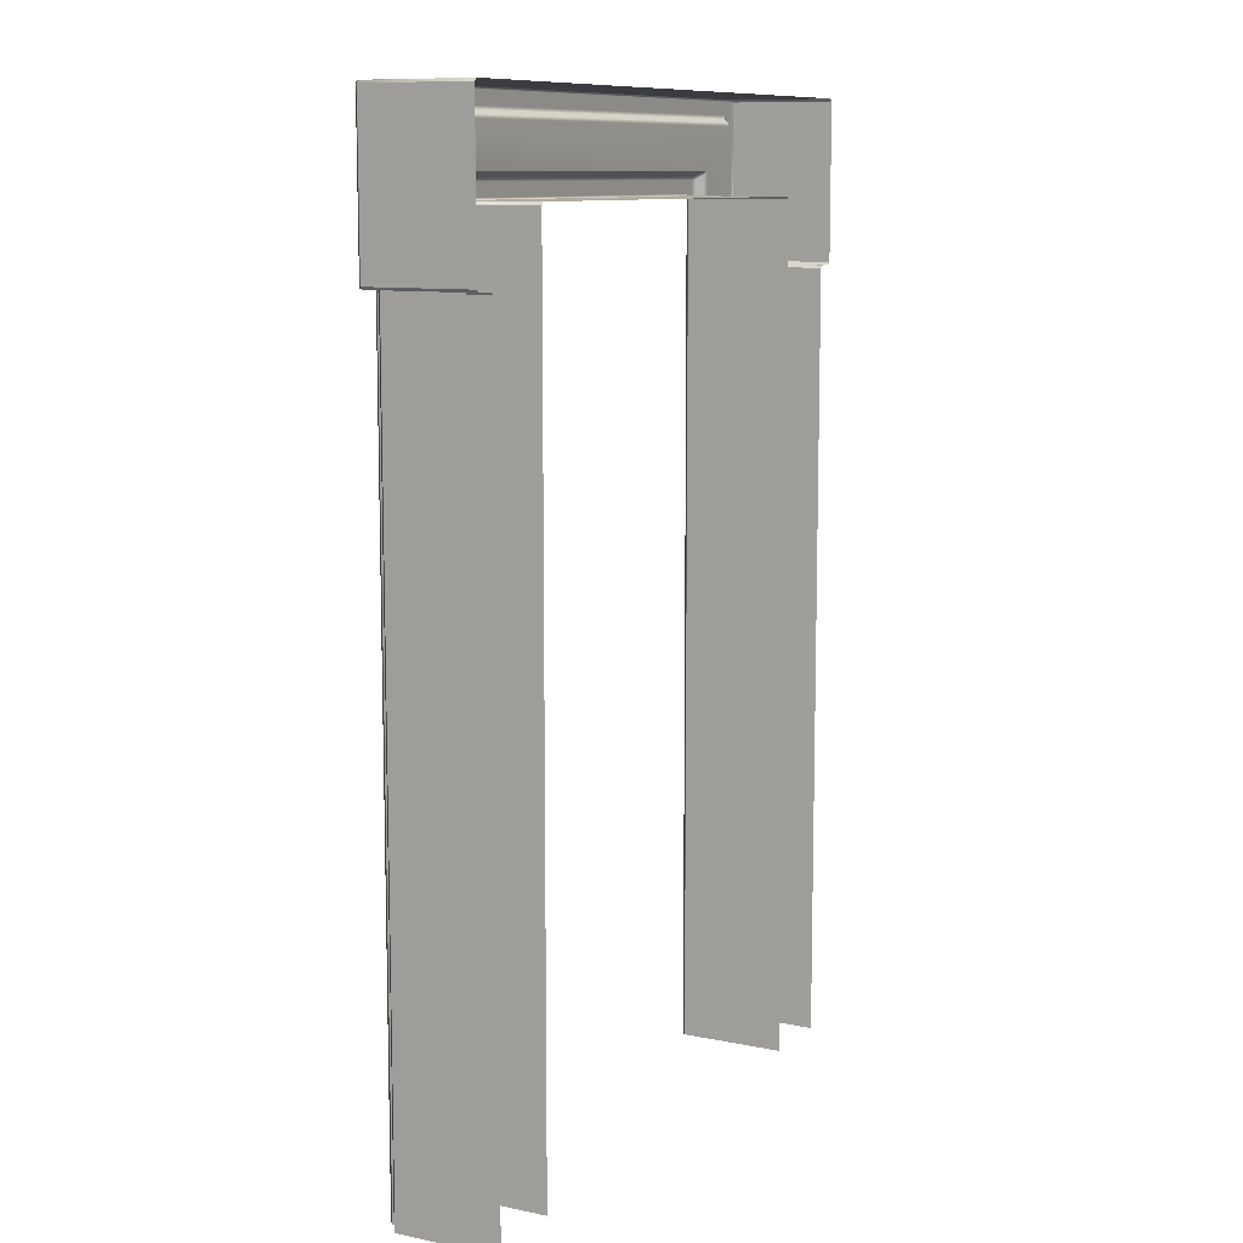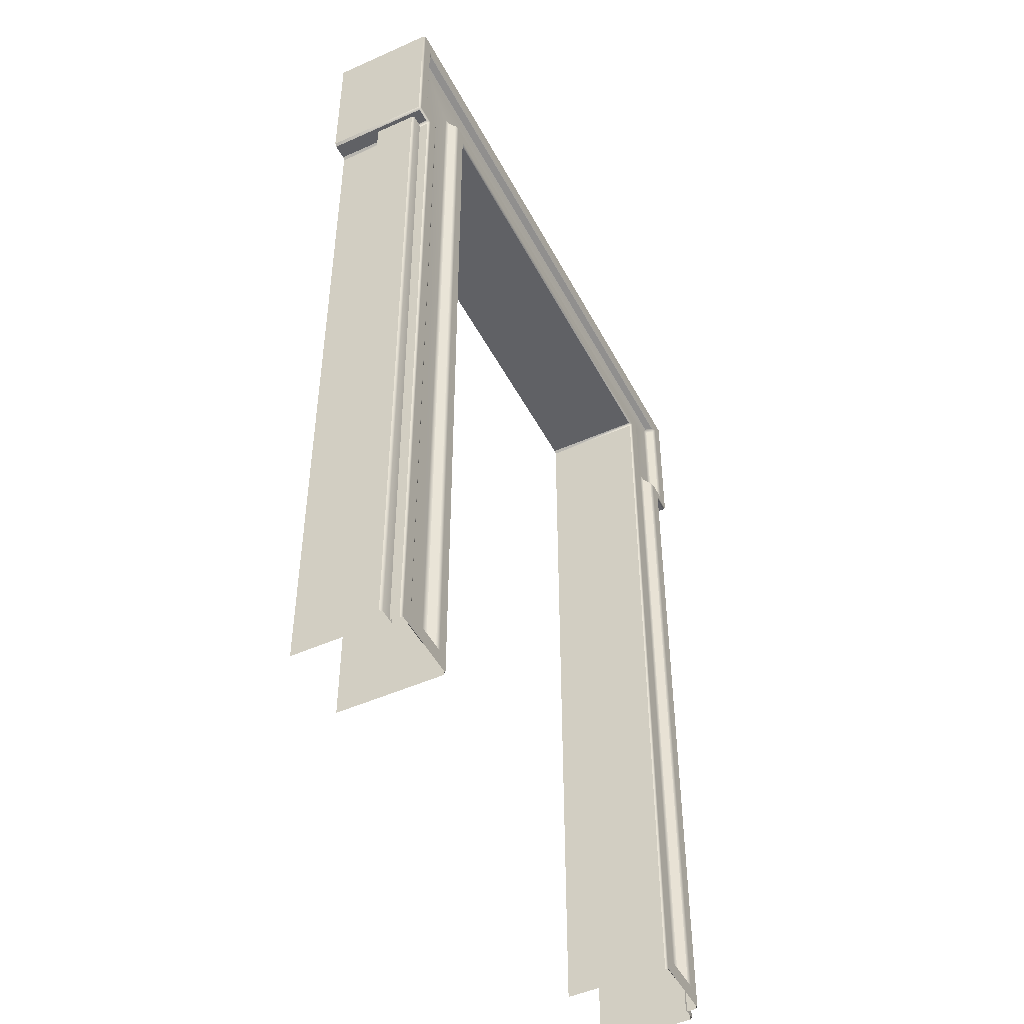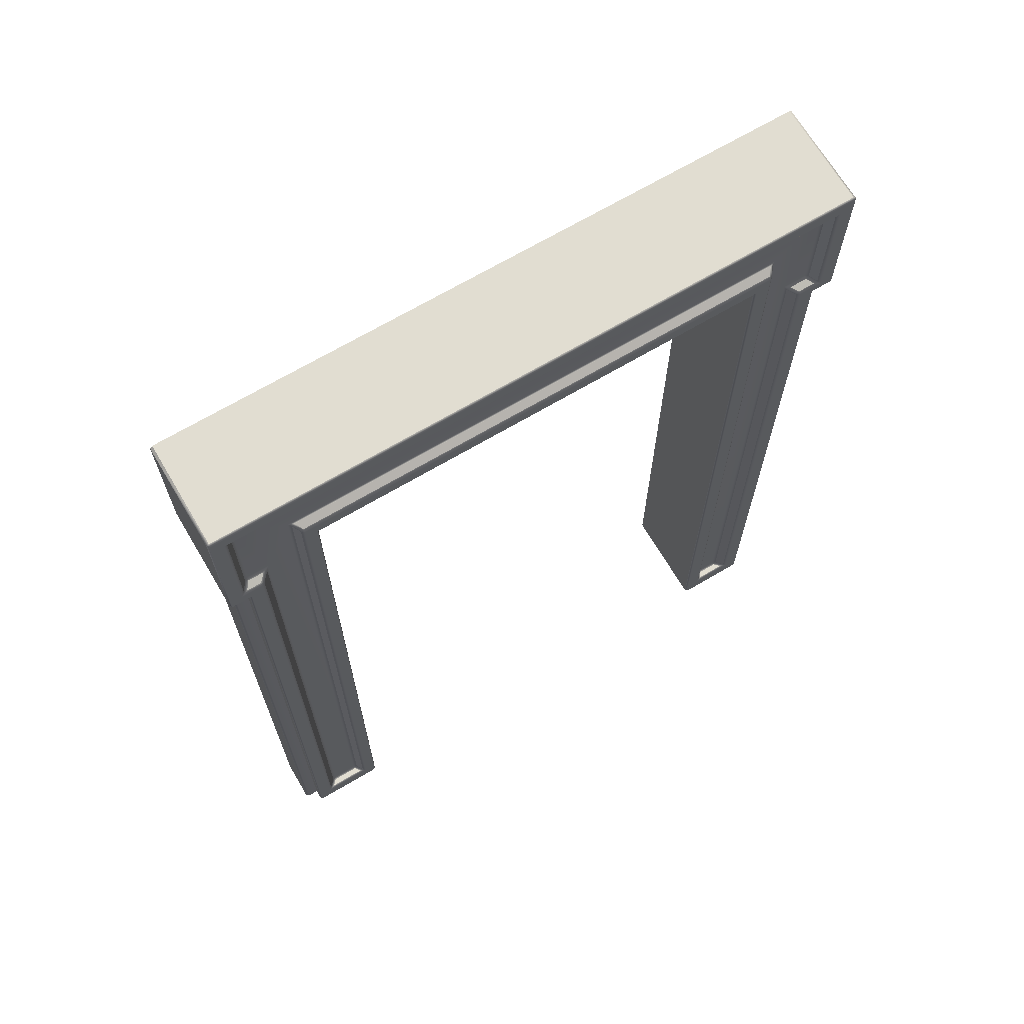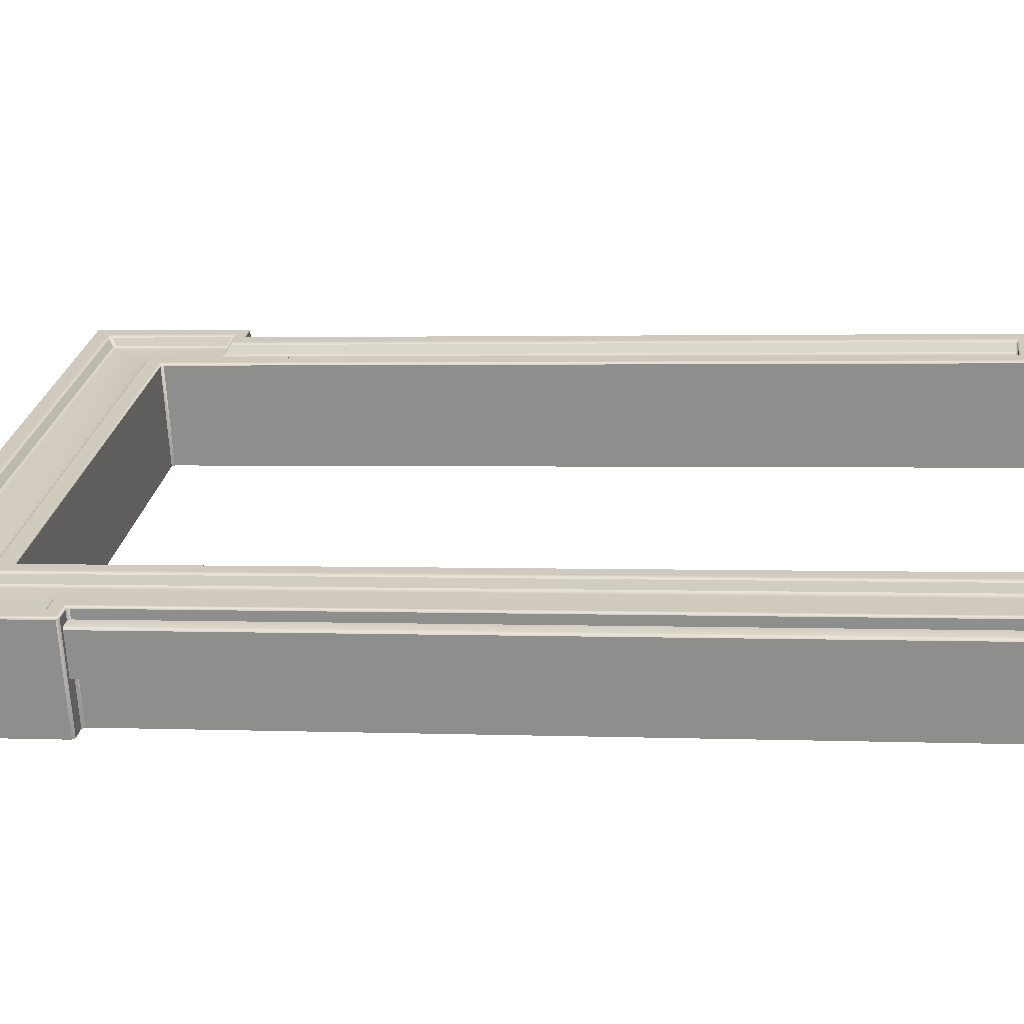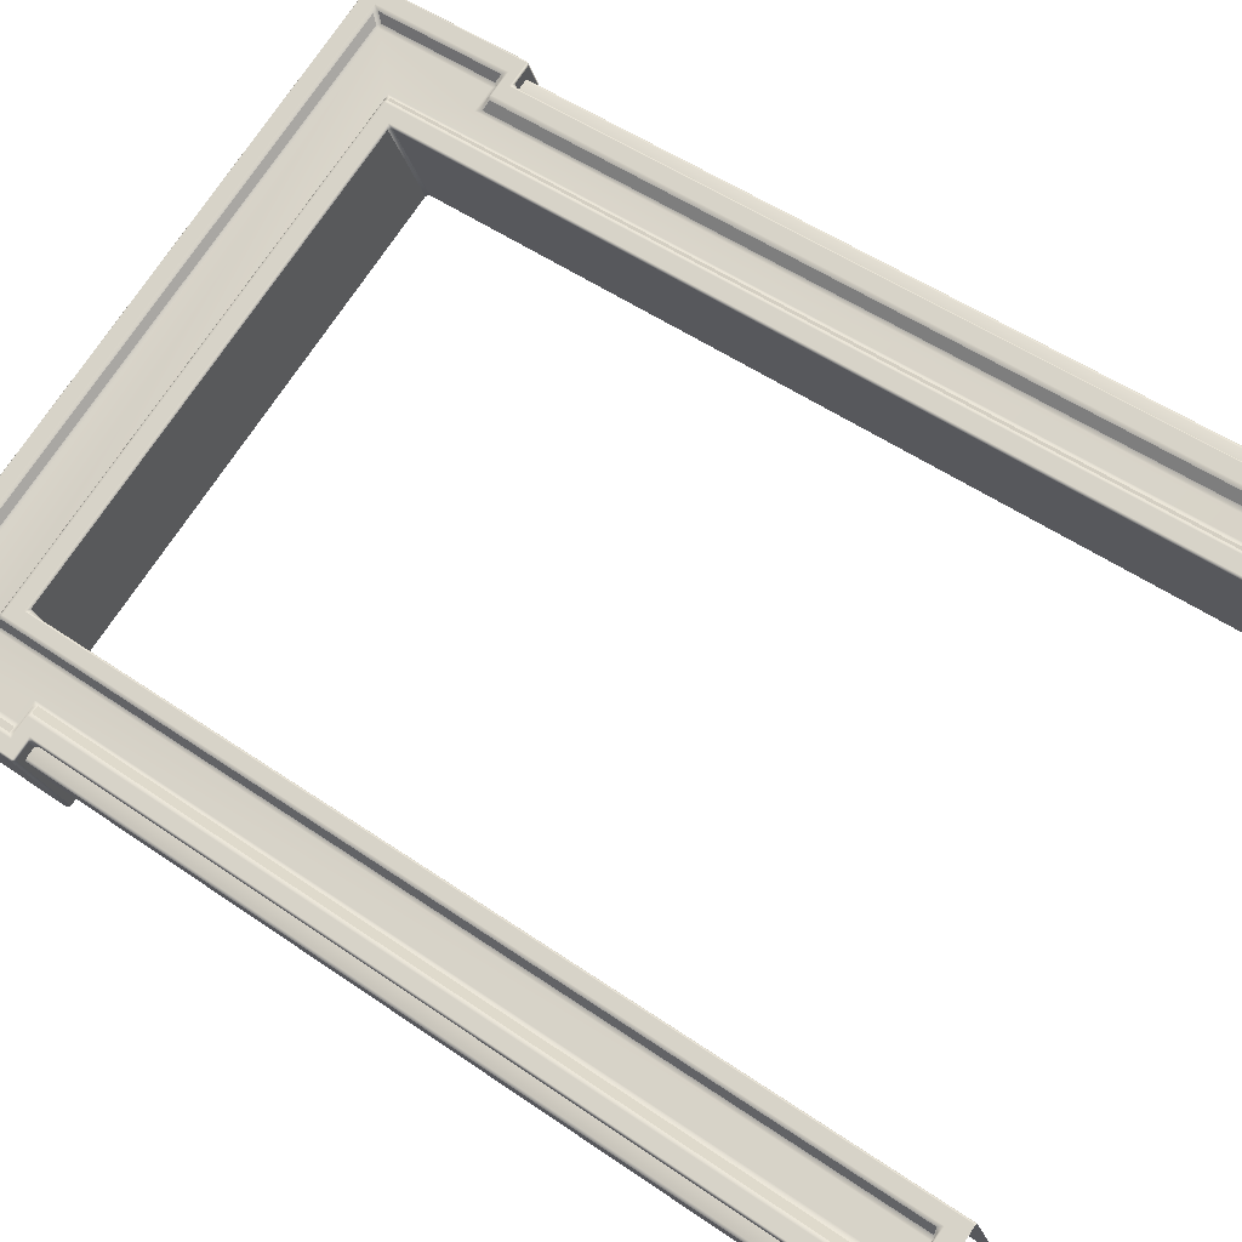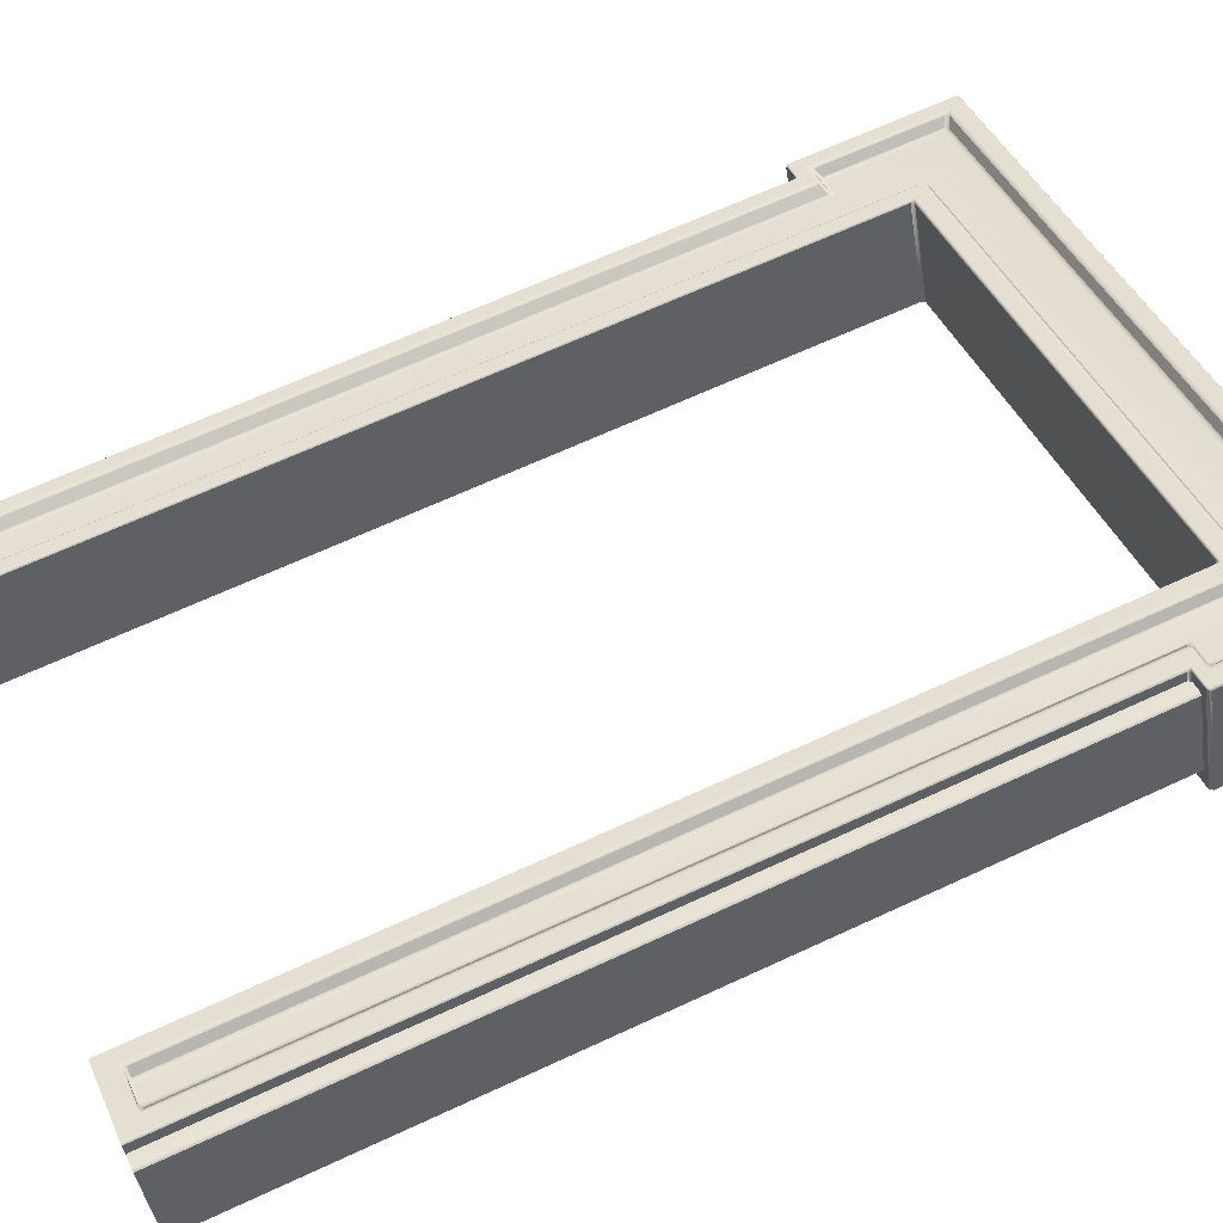
<metadata>
{"format":"obj","ext":"obj","renderer":"f3d","projection":"perspective","resolution":1024,"background":"white","views":[{"elev":10.0,"azim":96.6,"up":"+Y"},{"elev":-48.2,"azim":-84.9,"up":"+Y"},{"elev":68.6,"azim":-52.2,"up":"+Y"},{"elev":2.1,"azim":-81.7,"up":"+Z"},{"elev":50.5,"azim":-52.7,"up":"+Z"},{"elev":66.7,"azim":65.1,"up":"+Z"}]}
</metadata>
<code>
o Bistro_Research_Exterior_Paris_Building_01_paris_buildi_a2de445
v 15.17 11.14 7.725
v 15.18 11.12 7.736
v 15.19 11.14 7.74
v 15.17 8.004 7.724
v 15.17 7.995 7.734
v 15.18 8.004 7.736
v 15.18 7.995 7.76
v 15.2 7.988 7.778
v 15.19 8.004 7.766
v 17.13 10.84 8.544
v 17.12 10.86 8.532
v 17.11 10.85 8.527
v 17.18 11.39 8.562
v 17.19 11.38 8.556
v 17.18 11.39 8.553
v 17.1 10.87 8.487
v 17.1 10.86 8.496
v 17.11 10.87 8.5
v 15.06 11.39 7.292
v 14.91 11.39 7.655
v 17.33 11.39 8.189
v 15.05 11.38 7.288
v 15.05 10.81 7.288
v 14.9 11.38 7.652
v 14.9 10.81 7.652
v 15.06 10.8 7.292
v 15.11 10.8 7.313
v 14.91 10.8 7.655
v 14.97 10.8 7.676
v 15.12 10.79 7.316
v 15.12 7.927 7.316
v 14.97 10.79 7.68
v 14.97 7.927 7.68
v 15.39 11.04 7.423
v 15.24 11.04 7.787
v 15.39 7.927 7.423
v 15.24 7.927 7.787
v 15.4 11.05 7.427
v 16.98 11.05 8.054
v 15.25 11.05 7.79
v 16.84 11.05 8.418
v 16.99 7.927 8.058
v 16.85 7.927 8.421
v 16.99 11.04 8.058
v 16.85 11.04 8.421
v 17.25 10.79 8.161
v 17.11 10.79 8.525
v 17.25 7.927 8.161
v 17.11 7.927 8.525
v 17.26 10.8 8.165
v 17.33 10.8 8.189
v 17.12 10.8 8.528
v 17.18 10.8 8.553
v 17.33 11.38 8.193
v 17.33 10.81 8.193
v 17.19 10.81 8.556
v 17.11 11.3 8.5
v 17.12 11.31 8.532
v 17.04 10.86 8.472
v 17.05 10.85 8.503
v 17.03 10.85 8.465
v 17.03 8.004 8.465
v 17.04 10.84 8.501
v 17.04 8.004 8.501
v 17.02 7.995 8.464
v 16.95 7.995 8.436
v 17.03 7.995 8.493
v 16.92 7.995 8.451
v 16.94 8.004 8.431
v 16.94 11.12 8.431
v 16.91 8.004 8.448
v 16.91 11.11 8.448
v 16.93 11.14 8.427
v 16.9 11.12 8.444
v 15.2 11.12 7.77
v 15.19 11.11 7.766
v 15.08 7.995 7.696
v 15.05 7.995 7.709
v 15.07 8.004 7.69
v 15.07 10.86 7.69
v 15.03 8.004 7.706
v 15.03 10.85 7.706
v 15.05 10.87 7.686
v 15 10.87 7.665
v 15.02 10.86 7.7
v 14.97 10.86 7.68
v 14.99 10.88 7.66
v 14.99 11.3 7.66
v 14.96 10.87 7.677
v 14.96 11.31 7.677
v 15 11.31 7.665
v 17.1 11.31 8.496
v 14.97 11.33 7.681
v 17.11 11.33 8.527
v 17.28 10.8 8.231
v 17.18 10.8 8.503
v 17.28 7.927 8.231
v 17.18 7.927 8.503
v 15 7.927 7.652
v 15 10.8 7.652
v 14.95 7.927 7.632
v 14.95 10.84 7.631
v 14.94 7.927 7.62
v 14.94 10.84 7.62
v 15 7.927 7.474
v 15 10.84 7.474
v 16.95 11.14 8.427
v 15.08 8.004 7.689
v 17.02 8.004 8.453
v 16.96 8.004 8.429
v 14.91 10.81 7.663
v 14.98 10.81 7.691
v 15.02 10.85 7.707
v 14.95 10.85 7.679
v 15.02 7.988 7.707
v 15.24 11.06 7.793
v 16.85 11.06 8.432
v 17.05 7.988 8.512
v 16.9 7.988 8.451
v 17.1 10.81 8.53
v 17.18 10.81 8.562
v 17.13 11.34 8.543
v 14.91 11.39 7.663
v 17.05 10.84 8.512
v 17.02 10.87 8.456
v 15.2 11.11 7.778
v 14.98 7.934 7.691
v 14.98 7.927 7.692
v 16.85 7.934 8.432
v 16.85 7.927 8.433
v 17.1 11.3 8.488
v 17.17 10.81 8.509
v 17.11 10.84 8.488
v 17.11 7.927 8.488
v 17.16 7.927 8.508
v 15.08 10.89 7.687
v 15.01 10.89 7.659
v 15.01 11.3 7.658
v 14.95 11.34 7.679
v 15.23 7.927 7.792
v 17.1 7.933 8.531
v 17.1 7.927 8.53
v 16.9 11.11 8.451
v 15.24 7.934 7.793
f 1 2 3
f 4 5 6
f 7 8 9
f 10 11 12
f 13 14 15
f 16 17 18
f 19 20 21
f 20 15 21
f 22 23 24
f 23 25 24
f 26 27 28
f 27 29 28
f 30 31 32
f 31 33 32
f 34 35 36
f 35 37 36
f 38 39 40
f 39 41 40
f 42 43 44
f 43 45 44
f 46 47 48
f 47 49 48
f 50 51 52
f 51 53 52
f 54 14 55
f 14 56 55
f 57 18 58
f 18 11 58
f 17 59 12
f 59 60 12
f 61 62 63
f 62 64 63
f 65 66 67
f 66 68 67
f 69 70 71
f 70 72 71
f 73 3 74
f 3 75 74
f 2 6 76
f 6 9 76
f 5 77 7
f 77 78 7
f 79 80 81
f 80 82 81
f 83 84 85
f 84 86 85
f 87 88 89
f 88 90 89
f 91 92 93
f 92 94 93
f 95 96 97
f 96 98 97
f 99 100 101
f 100 102 101
f 103 104 105
f 104 106 105
f 73 107 3
f 107 1 3
f 5 4 77
f 4 108 77
f 2 1 6
f 1 4 6
f 65 109 66
f 109 110 66
f 111 28 112
f 28 29 112
f 113 85 114
f 85 86 114
f 8 7 115
f 7 78 115
f 116 40 117
f 40 41 117
f 118 67 119
f 67 68 119
f 120 52 121
f 52 53 121
f 122 58 10
f 58 11 10
f 13 15 123
f 15 20 123
f 24 20 22
f 20 19 22
f 54 21 14
f 21 15 14
f 23 26 25
f 26 28 25
f 27 30 29
f 30 32 29
f 40 35 38
f 35 34 38
f 39 44 41
f 44 45 41
f 52 47 50
f 47 46 50
f 18 17 11
f 17 12 11
f 66 69 68
f 69 71 68
f 6 5 9
f 5 7 9
f 77 79 78
f 79 81 78
f 102 104 101
f 104 103 101
f 123 20 24
f 123 24 111
f 24 25 111
f 25 28 111
f 124 63 118
f 63 64 118
f 67 118 64
f 65 67 64
f 62 65 64
f 65 62 109
f 125 109 62
f 61 125 62
f 10 12 124
f 12 60 124
f 63 124 60
f 61 63 60
f 59 61 60
f 3 2 75
f 2 76 75
f 76 126 75
f 126 76 8
f 76 9 8
f 29 32 112
f 112 32 127
f 32 33 127
f 128 127 33
f 41 45 117
f 117 45 129
f 45 43 129
f 130 129 43
f 53 56 121
f 56 53 55
f 53 51 55
f 131 16 18
f 57 131 18
f 131 57 92
f 92 57 94
f 57 58 94
f 132 133 134
f 135 132 134
f 135 98 132
f 98 96 132
f 79 77 108
f 79 108 80
f 108 136 80
f 136 108 4
f 1 136 4
f 136 83 80
f 80 83 82
f 83 85 82
f 85 113 82
f 83 136 84
f 81 82 113
f 136 137 84
f 81 115 78
f 115 81 113
f 87 84 137
f 84 87 86
f 87 89 86
f 87 137 88
f 89 114 86
f 137 138 88
f 138 137 136
f 1 138 136
f 138 91 88
f 88 91 90
f 91 138 92
f 91 93 90
f 138 131 92
f 138 1 131
f 1 107 131
f 89 90 139
f 93 139 90
f 114 89 139
f 139 93 122
f 93 94 122
f 58 122 94
f 111 114 139
f 123 111 139
f 123 139 122
f 111 112 114
f 13 123 122
f 112 113 114
f 112 127 113
f 13 122 10
f 127 115 113
f 127 128 115
f 128 140 115
f 56 14 13
f 121 56 13
f 121 13 10
f 121 10 124
f 120 121 124
f 120 124 118
f 47 52 120
f 49 47 120
f 141 120 118
f 141 49 120
f 49 141 142
f 141 118 119
f 142 141 119
f 130 142 119
f 129 130 119
f 71 119 68
f 129 119 143
f 119 71 143
f 117 129 143
f 71 72 143
f 117 143 126
f 116 117 126
f 74 143 72
f 143 74 126
f 74 75 126
f 73 74 72
f 70 73 72
f 116 126 8
f 73 70 107
f 35 40 116
f 37 35 116
f 144 116 8
f 144 37 116
f 144 8 115
f 37 144 140
f 140 144 115
f 110 107 70
f 69 110 70
f 69 66 110
f 110 109 107
f 109 125 107
f 107 125 131
f 125 16 131
f 16 125 59
f 17 16 59
f 125 61 59

</code>
